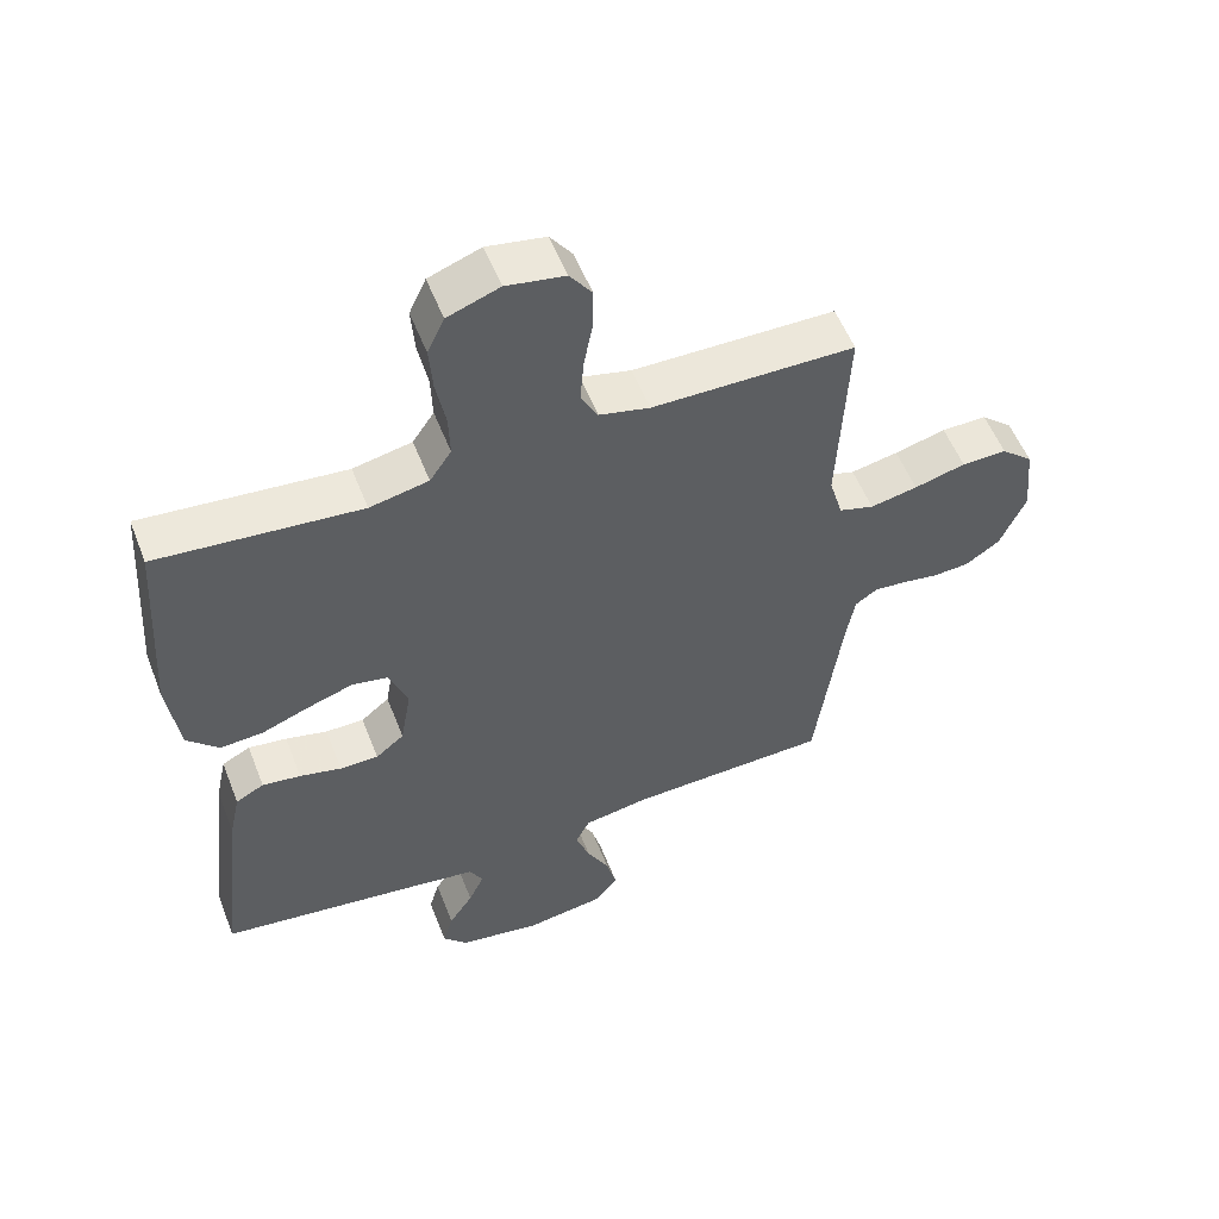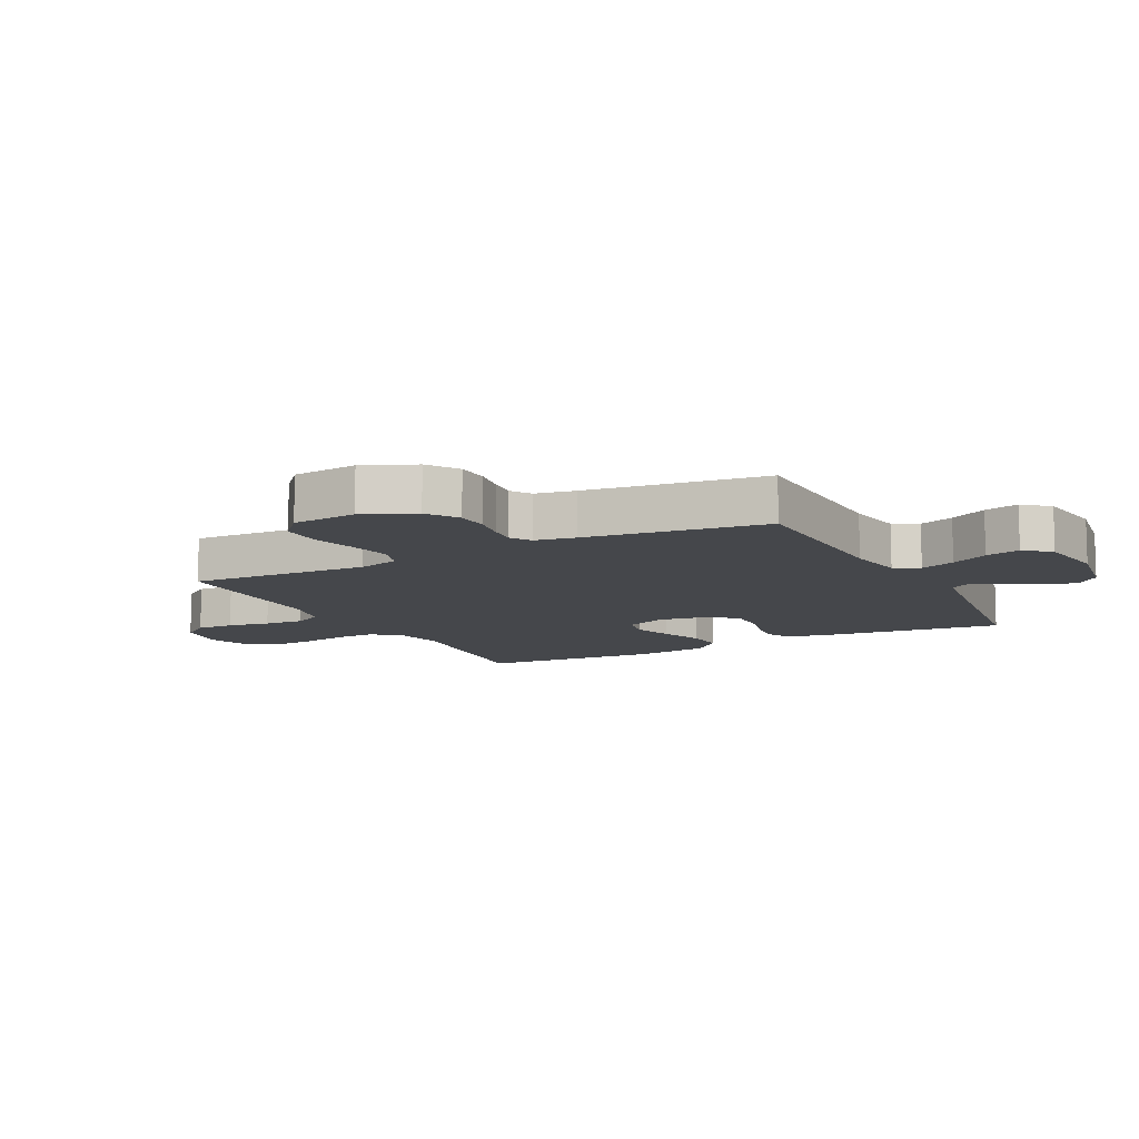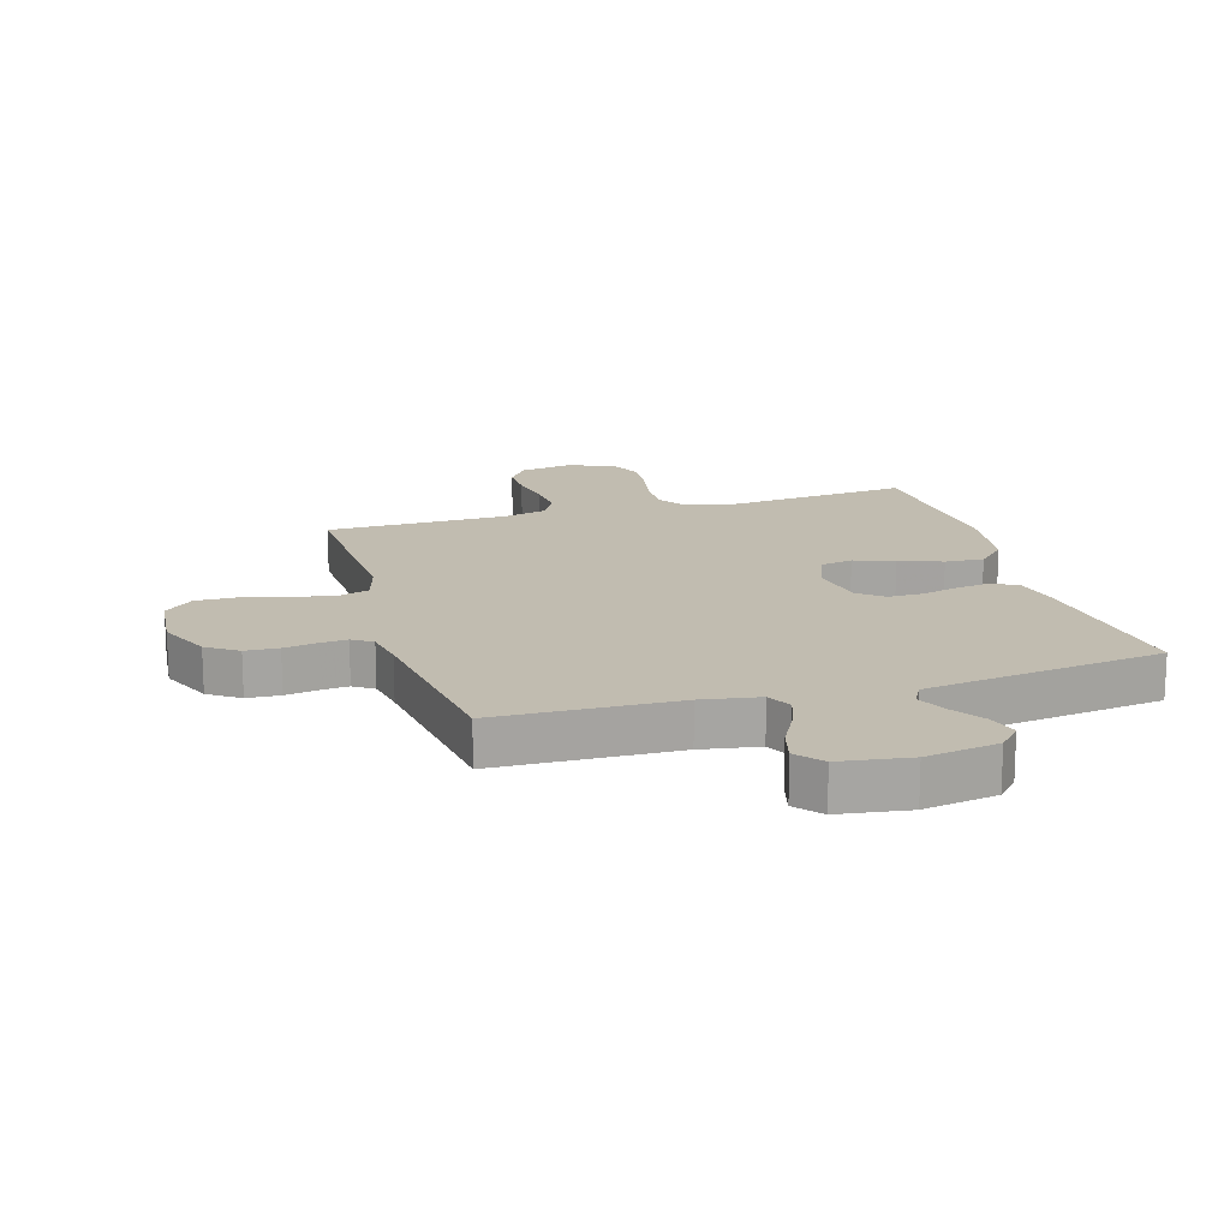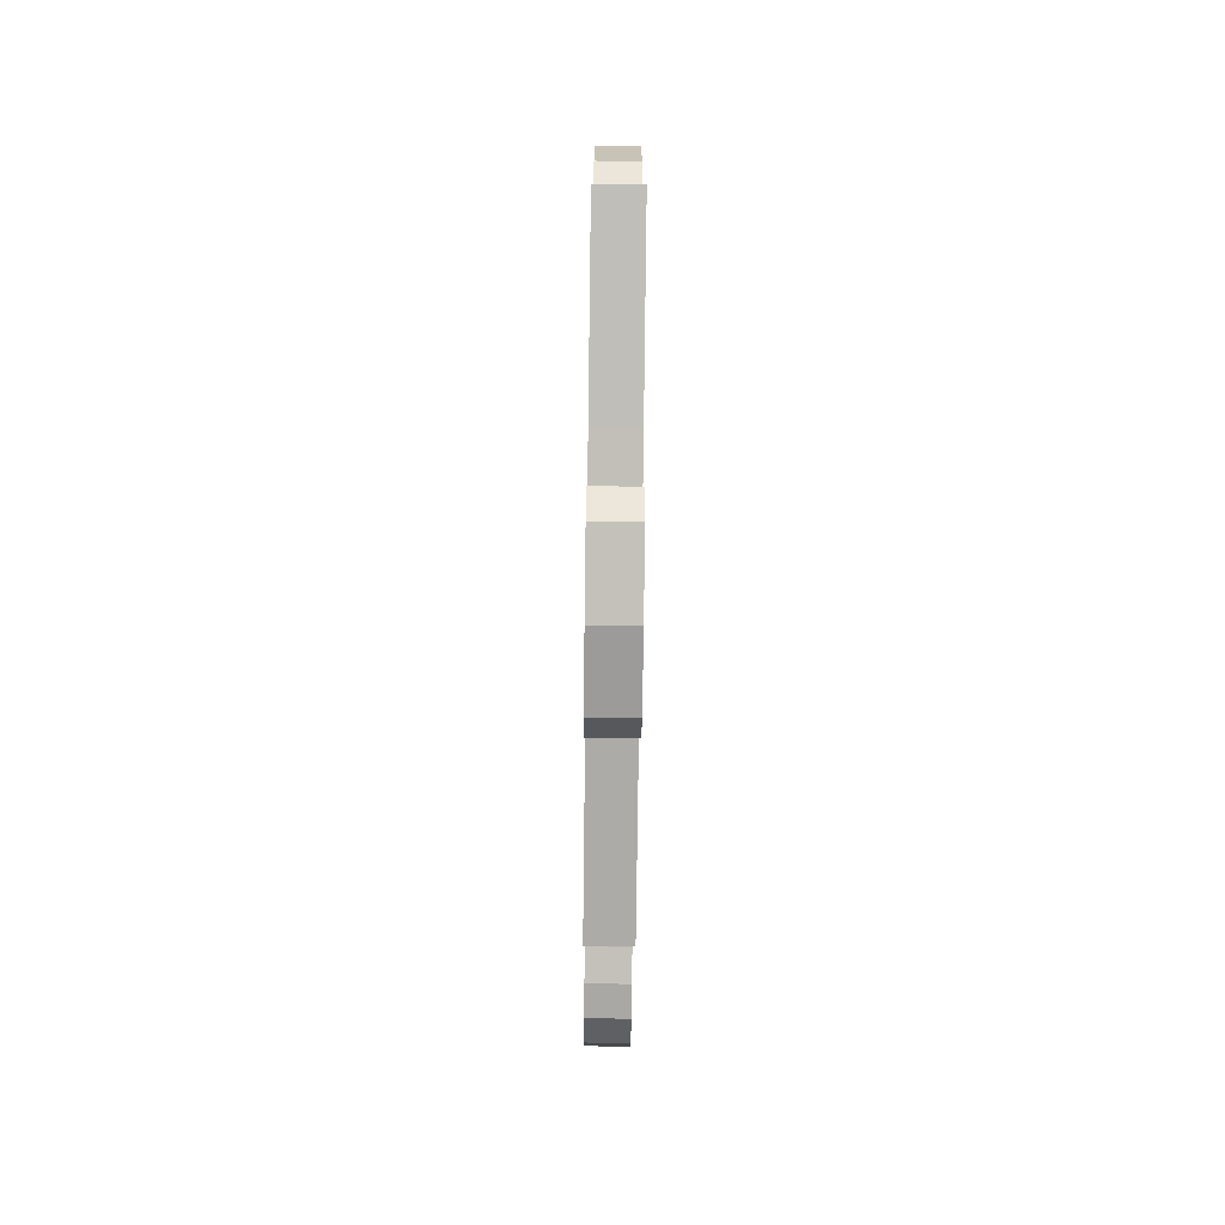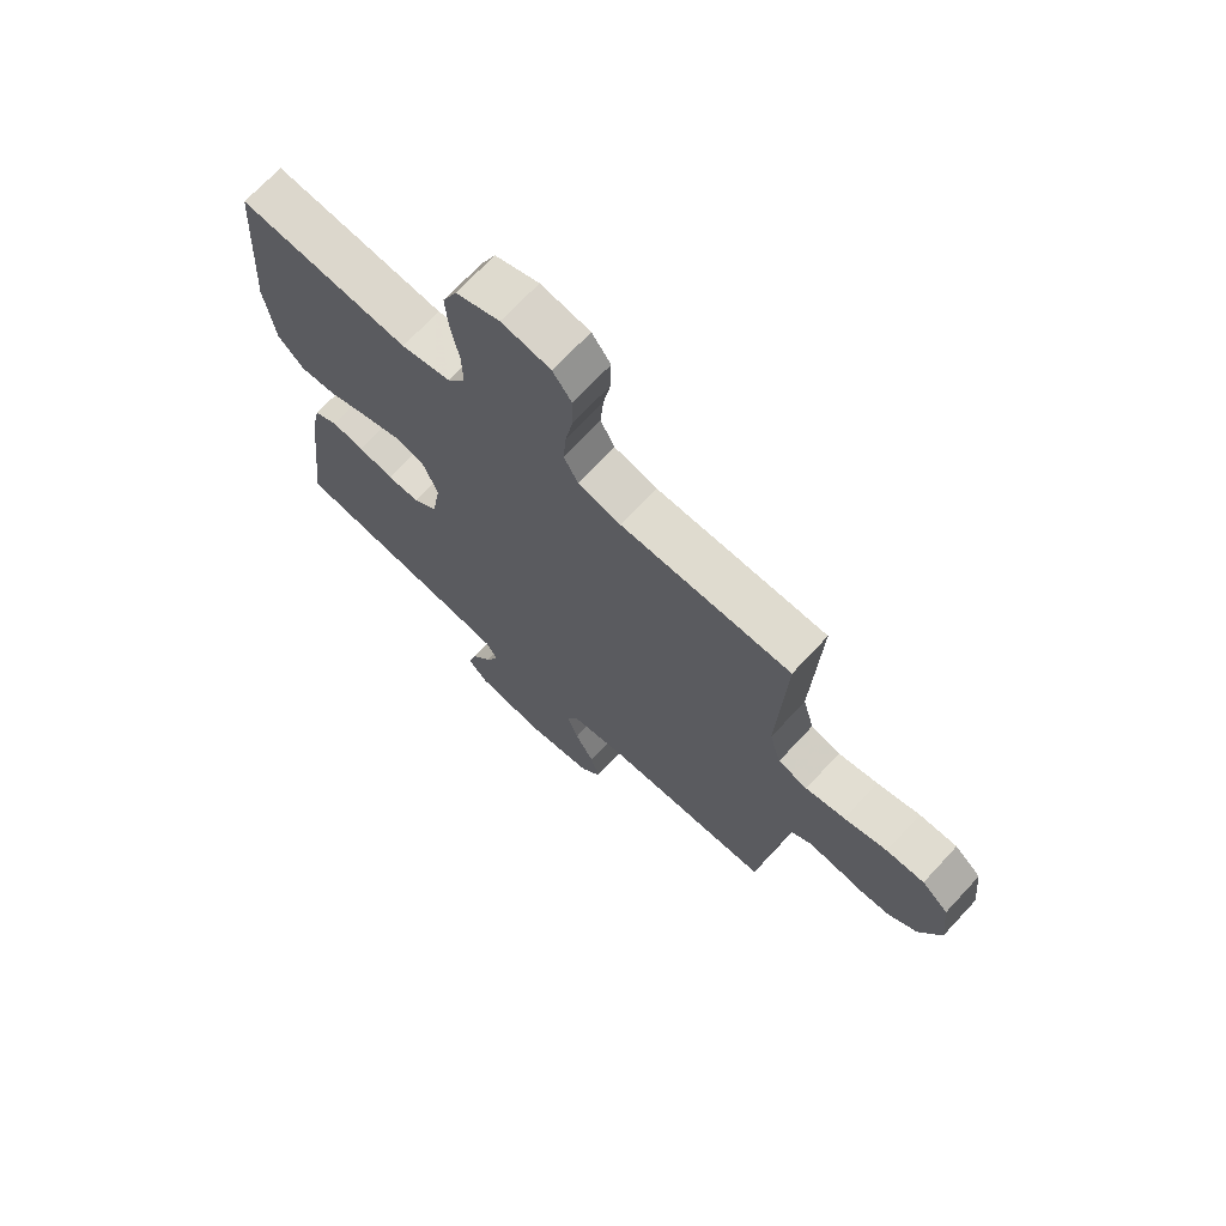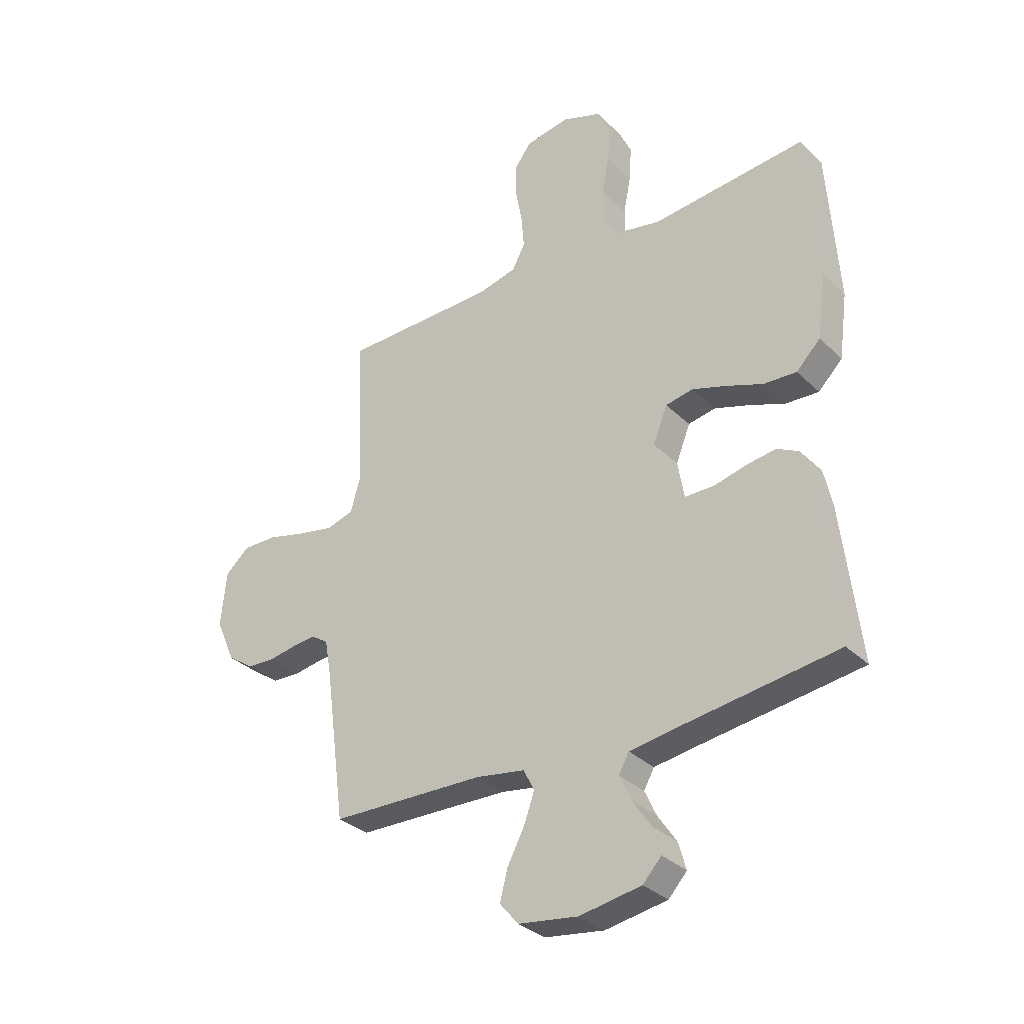
<metadata>
{"format":"obj","ext":"obj","renderer":"f3d","projection":"perspective","resolution":1024,"background":"white","views":[{"elev":54.9,"azim":-21.2,"up":"+Z"},{"elev":-10.6,"azim":117.2,"up":"+Y"},{"elev":16.6,"azim":163.4,"up":"+Y"},{"elev":-78.2,"azim":-90.7,"up":"+Z"},{"elev":70.0,"azim":42.9,"up":"+Z"},{"elev":-32.6,"azim":-142.7,"up":"+Z"}]}
</metadata>
<code>
v 0.5 0.07 -0.5
v 0.2 0.07 -0.509
v 0.104 0.07 -0.525
v 0.083 0.07 -0.567
v 0.104 0.07 -0.625
v 0.137 0.07 -0.687
v 0.152 0.07 -0.745
v 0.116 0.07 -0.788
v 0 0.07 -0.805
v -0.121 0.07 -0.785
v -0.157 0.07 -0.746
v -0.142 0.07 -0.694
v -0.106 0.07 -0.64
v -0.083 0.07 -0.59
v -0.103 0.07 -0.554
v -0.2 0.07 -0.54
v -0.5 0.07 -0.5
v -0.465 0.07 -0.2
v -0.449 0.07 -0.126
v -0.407 0.07 -0.104
v -0.35 0.07 -0.112
v -0.288 0.07 -0.127
v -0.231 0.07 -0.127
v -0.189 0.07 -0.093
v -0.173 0.07 0
v -0.201 0.07 0.07
v -0.254 0.07 0.08
v -0.321 0.07 0.058
v -0.392 0.07 0.031
v -0.456 0.07 0.027
v -0.503 0.07 0.074
v -0.52 0.07 0.2
v -0.5 0.07 0.5
v -0.2 0.07 0.472
v -0.113 0.07 0.49
v -0.081 0.07 0.537
v -0.083 0.07 0.602
v -0.097 0.07 0.675
v -0.102 0.07 0.744
v -0.077 0.07 0.798
v 0 0.07 0.826
v 0.086 0.07 0.811
v 0.119 0.07 0.766
v 0.118 0.07 0.703
v 0.105 0.07 0.633
v 0.1 0.07 0.568
v 0.125 0.07 0.521
v 0.2 0.07 0.503
v 0.5 0.07 0.5
v 0.486 0.07 0.2
v 0.506 0.07 0.13
v 0.558 0.07 0.114
v 0.628 0.07 0.128
v 0.704 0.07 0.148
v 0.771 0.07 0.149
v 0.818 0.07 0.108
v 0.829 0.07 0
v 0.791 0.07 -0.086
v 0.74 0.07 -0.121
v 0.685 0.07 -0.124
v 0.631 0.07 -0.115
v 0.585 0.07 -0.111
v 0.552 0.07 -0.133
v 0.54 0.07 -0.2
v 0.5 0 -0.5
v 0.2 0 -0.509
v 0.104 0 -0.525
v 0.083 0 -0.567
v 0.104 0 -0.625
v 0.137 0 -0.687
v 0.152 0 -0.745
v 0.116 0 -0.788
v 0 0 -0.805
v -0.121 0 -0.785
v -0.157 0 -0.746
v -0.142 0 -0.694
v -0.106 0 -0.64
v -0.083 0 -0.59
v -0.103 0 -0.554
v -0.2 0 -0.54
v -0.5 0 -0.5
v -0.465 0 -0.2
v -0.449 0 -0.126
v -0.407 0 -0.104
v -0.35 0 -0.112
v -0.288 0 -0.127
v -0.231 0 -0.127
v -0.189 0 -0.093
v -0.173 0 0
v -0.201 0 0.07
v -0.254 0 0.08
v -0.321 0 0.058
v -0.392 0 0.031
v -0.456 0 0.027
v -0.503 0 0.074
v -0.52 0 0.2
v -0.5 0 0.5
v -0.2 0 0.472
v -0.113 0 0.49
v -0.081 0 0.537
v -0.083 0 0.602
v -0.097 0 0.675
v -0.102 0 0.744
v -0.077 0 0.798
v 0 0 0.826
v 0.086 0 0.811
v 0.119 0 0.766
v 0.118 0 0.703
v 0.105 0 0.633
v 0.1 0 0.568
v 0.125 0 0.521
v 0.2 0 0.503
v 0.5 0 0.5
v 0.486 0 0.2
v 0.506 0 0.13
v 0.558 0 0.114
v 0.628 0 0.128
v 0.704 0 0.148
v 0.771 0 0.149
v 0.818 0 0.108
v 0.829 0 0
v 0.791 0 -0.086
v 0.74 0 -0.121
v 0.685 0 -0.124
v 0.631 0 -0.115
v 0.585 0 -0.111
v 0.552 0 -0.133
v 0.54 0 -0.2
f 58 59 60 61
f 58 61 62
f 57 58 62
f 56 57 62
f 53 54 55 56
f 52 53 56 62
f 51 52 62 63
f 48 49 50
f 47 48 50 51
f 42 43 44 45
f 42 45 46
f 41 42 46
f 40 41 46
f 37 38 39 40
f 36 37 40 46
f 35 36 46 47
f 31 32 33 34
f 28 29 30 31
f 27 28 31 34
f 26 27 34 35
f 19 20 21 22
f 17 18 19 22
f 16 17 22 23
f 15 16 23 24
f 10 11 12 13
f 10 13 14
f 9 10 14
f 8 9 14
f 5 6 7 8
f 4 5 8 14
f 3 4 14 15
f 64 1 2
f 25 26 35 47
f 47 51 63 64
f 24 25 47 64
f 15 24 64
f 2 3 15 64
f 125 124 123 122
f 126 125 122
f 126 122 121
f 126 121 120
f 120 119 118 117
f 126 120 117 116
f 127 126 116 115
f 114 113 112
f 115 114 112 111
f 109 108 107 106
f 110 109 106
f 110 106 105
f 110 105 104
f 104 103 102 101
f 110 104 101 100
f 111 110 100 99
f 98 97 96 95
f 95 94 93 92
f 98 95 92 91
f 99 98 91 90
f 86 85 84 83
f 86 83 82 81
f 87 86 81 80
f 88 87 80 79
f 77 76 75 74
f 78 77 74
f 78 74 73
f 78 73 72
f 72 71 70 69
f 78 72 69 68
f 79 78 68 67
f 66 65 128
f 111 99 90 89
f 128 127 115 111
f 128 111 89 88
f 128 88 79
f 128 79 67 66
f 1 65 66 2
f 2 66 67 3
f 3 67 68 4
f 4 68 69 5
f 5 69 70 6
f 6 70 71 7
f 7 71 72 8
f 8 72 73 9
f 9 73 74 10
f 10 74 75 11
f 11 75 76 12
f 12 76 77 13
f 13 77 78 14
f 14 78 79 15
f 15 79 80 16
f 16 80 81 17
f 17 81 82 18
f 18 82 83 19
f 19 83 84 20
f 20 84 85 21
f 21 85 86 22
f 22 86 87 23
f 23 87 88 24
f 24 88 89 25
f 25 89 90 26
f 26 90 91 27
f 27 91 92 28
f 28 92 93 29
f 29 93 94 30
f 30 94 95 31
f 31 95 96 32
f 32 96 97 33
f 33 97 98 34
f 34 98 99 35
f 35 99 100 36
f 36 100 101 37
f 37 101 102 38
f 38 102 103 39
f 39 103 104 40
f 40 104 105 41
f 41 105 106 42
f 42 106 107 43
f 43 107 108 44
f 44 108 109 45
f 45 109 110 46
f 46 110 111 47
f 47 111 112 48
f 48 112 113 49
f 49 113 114 50
f 50 114 115 51
f 51 115 116 52
f 52 116 117 53
f 53 117 118 54
f 54 118 119 55
f 55 119 120 56
f 56 120 121 57
f 57 121 122 58
f 58 122 123 59
f 59 123 124 60
f 60 124 125 61
f 61 125 126 62
f 62 126 127 63
f 63 127 128 64
f 64 128 65 1

</code>
